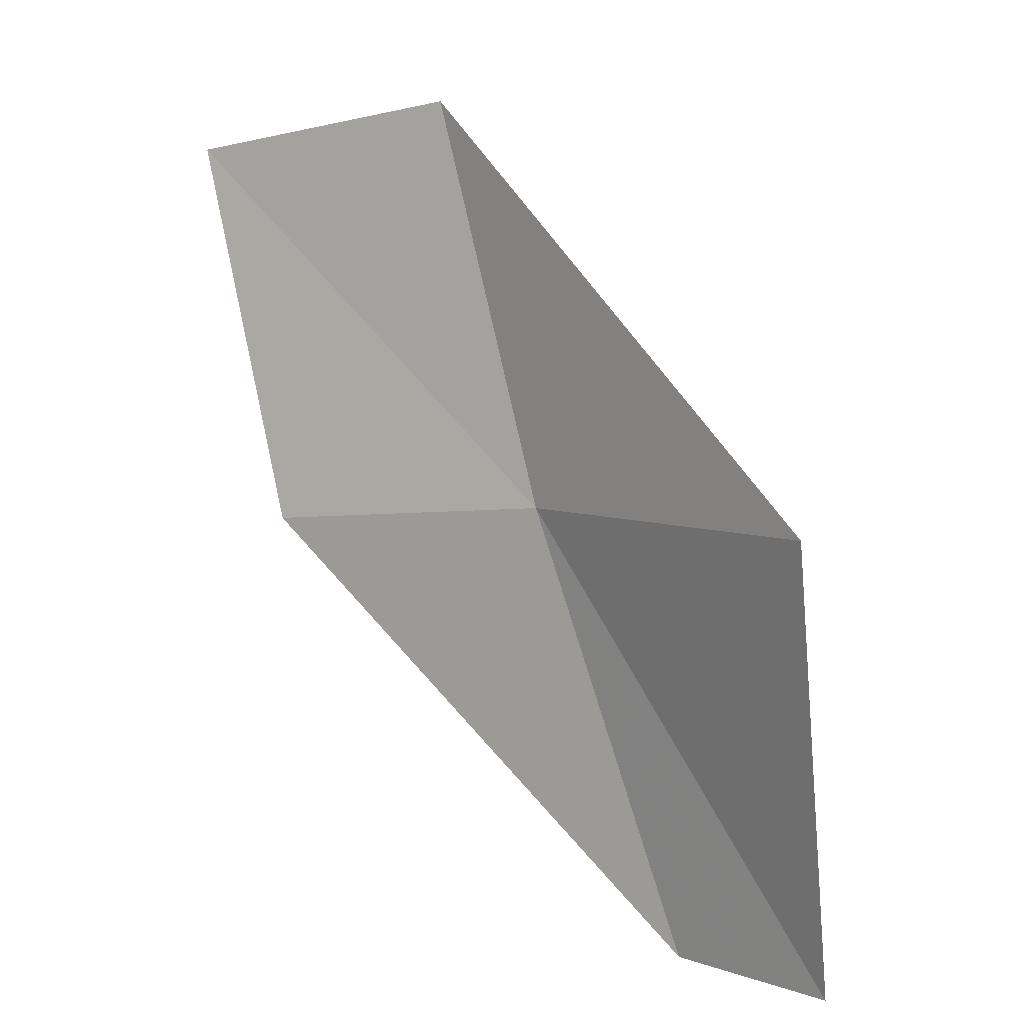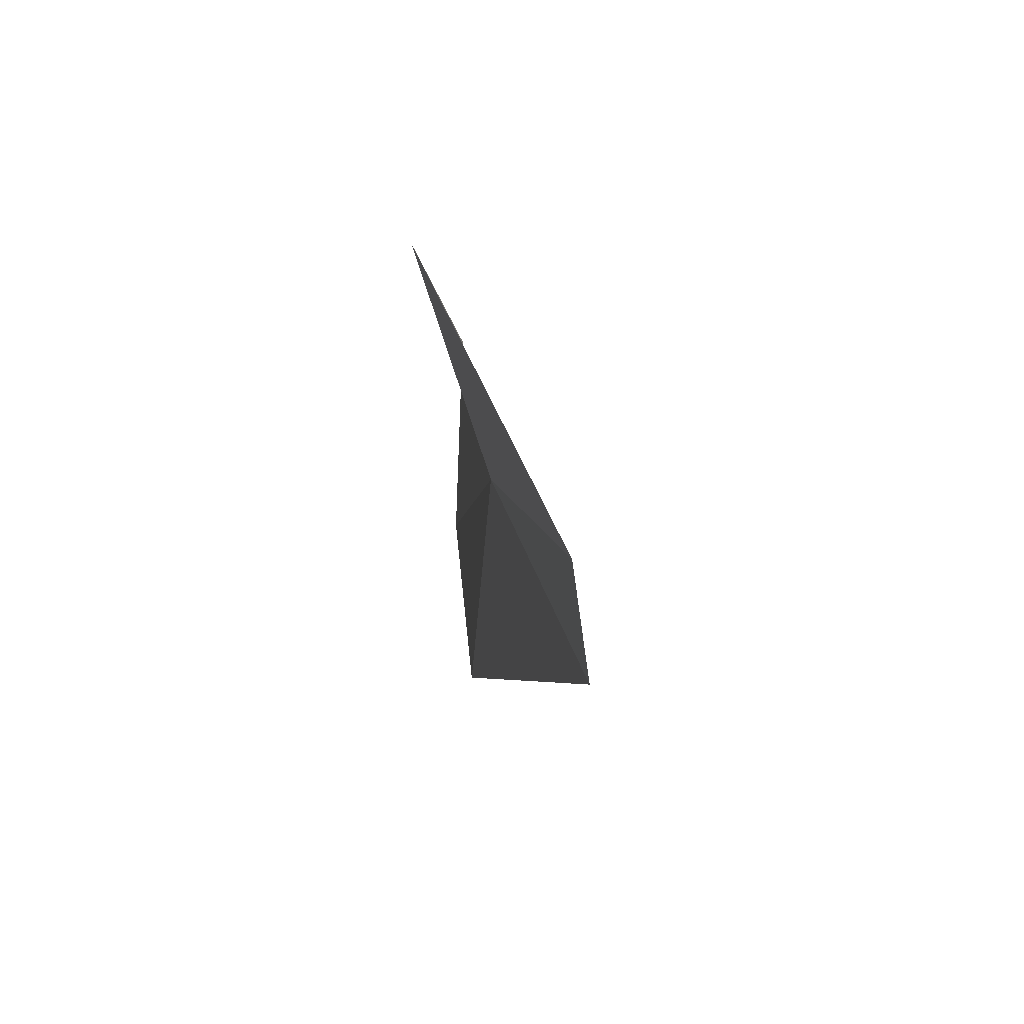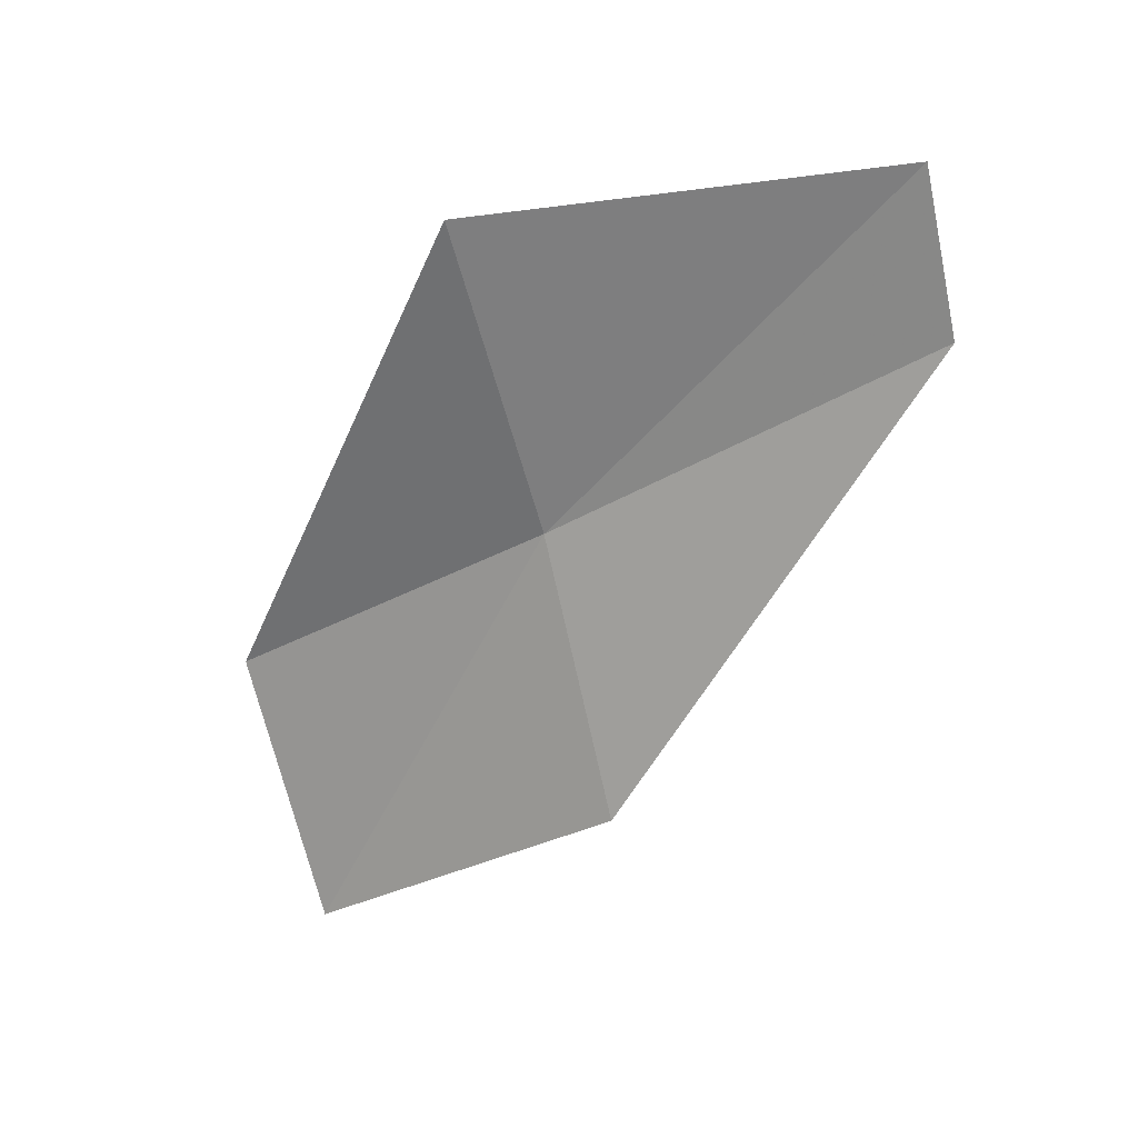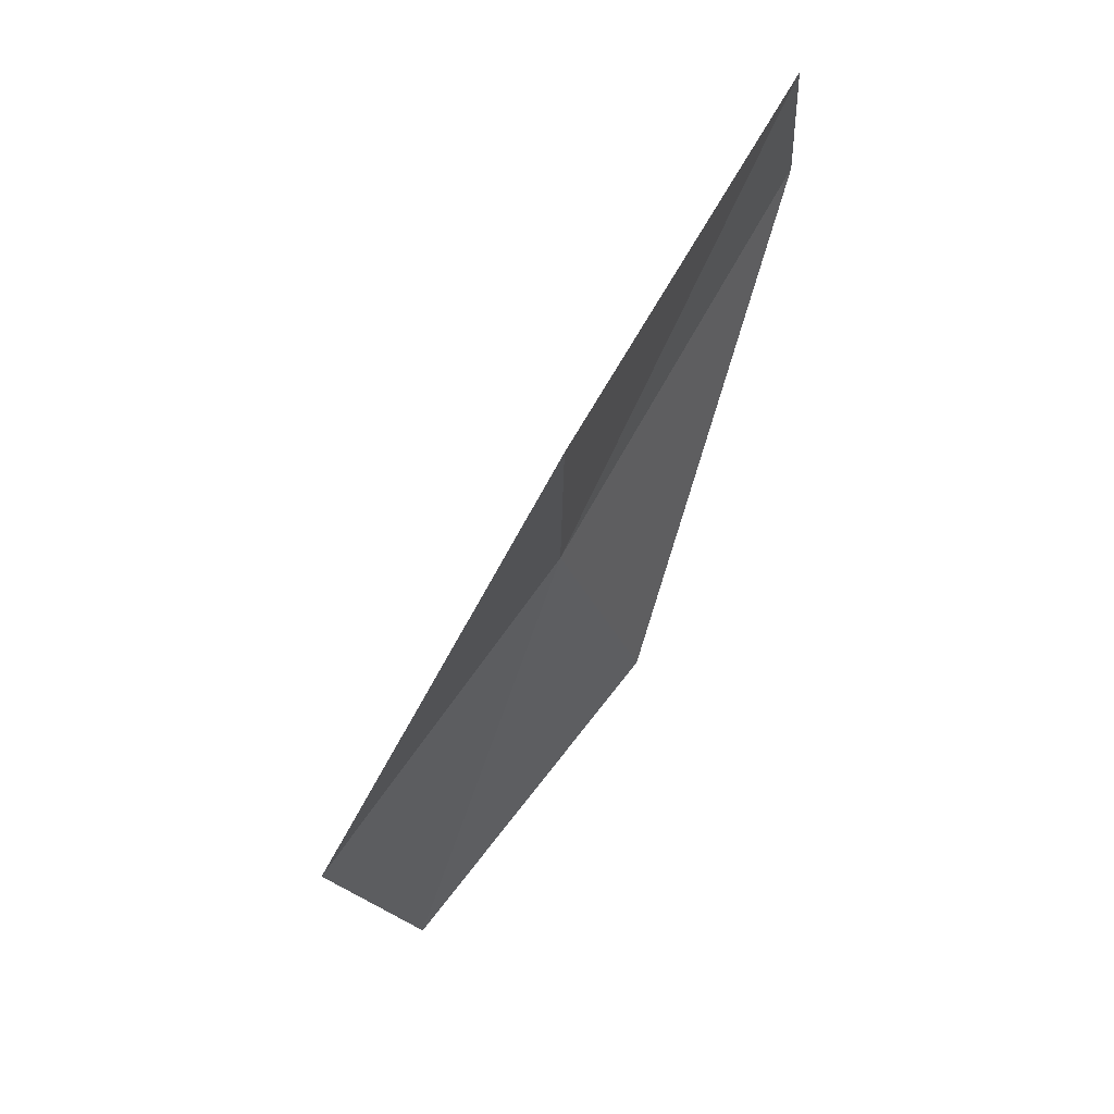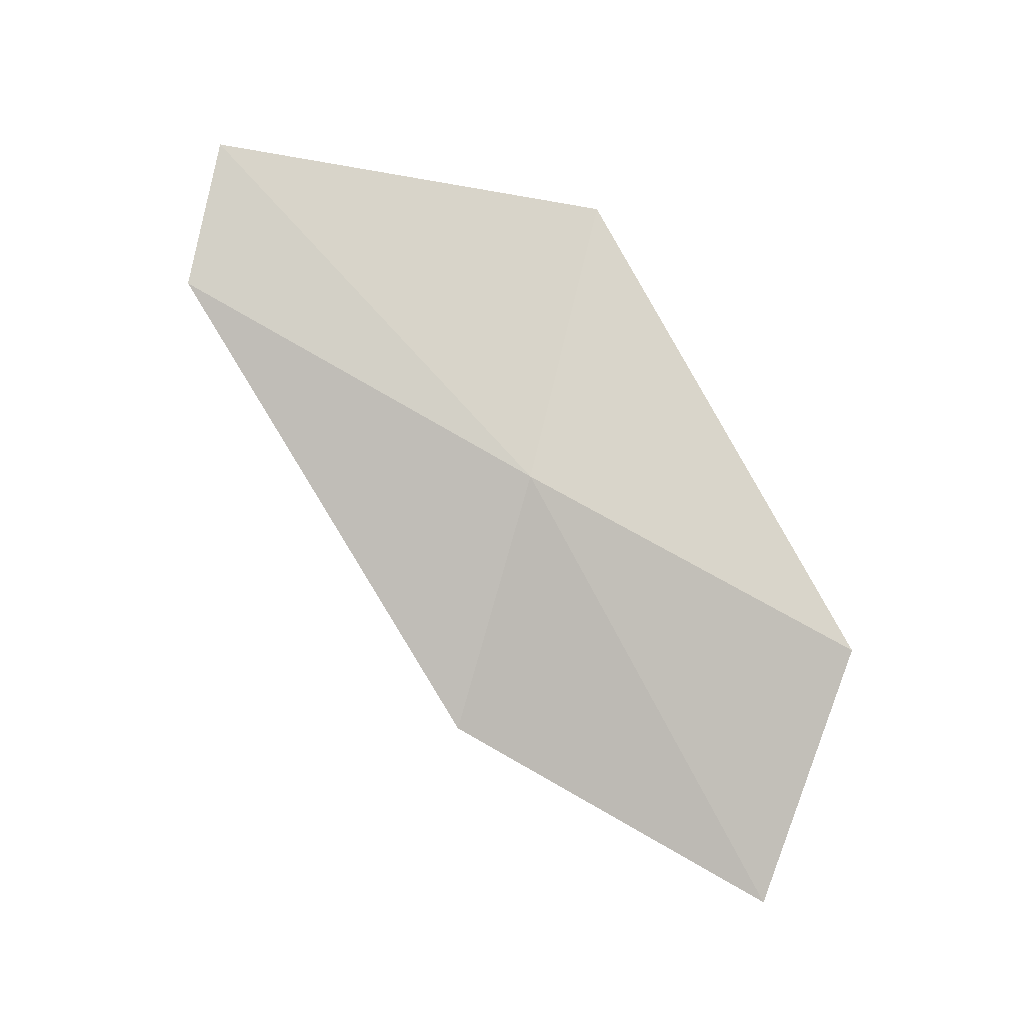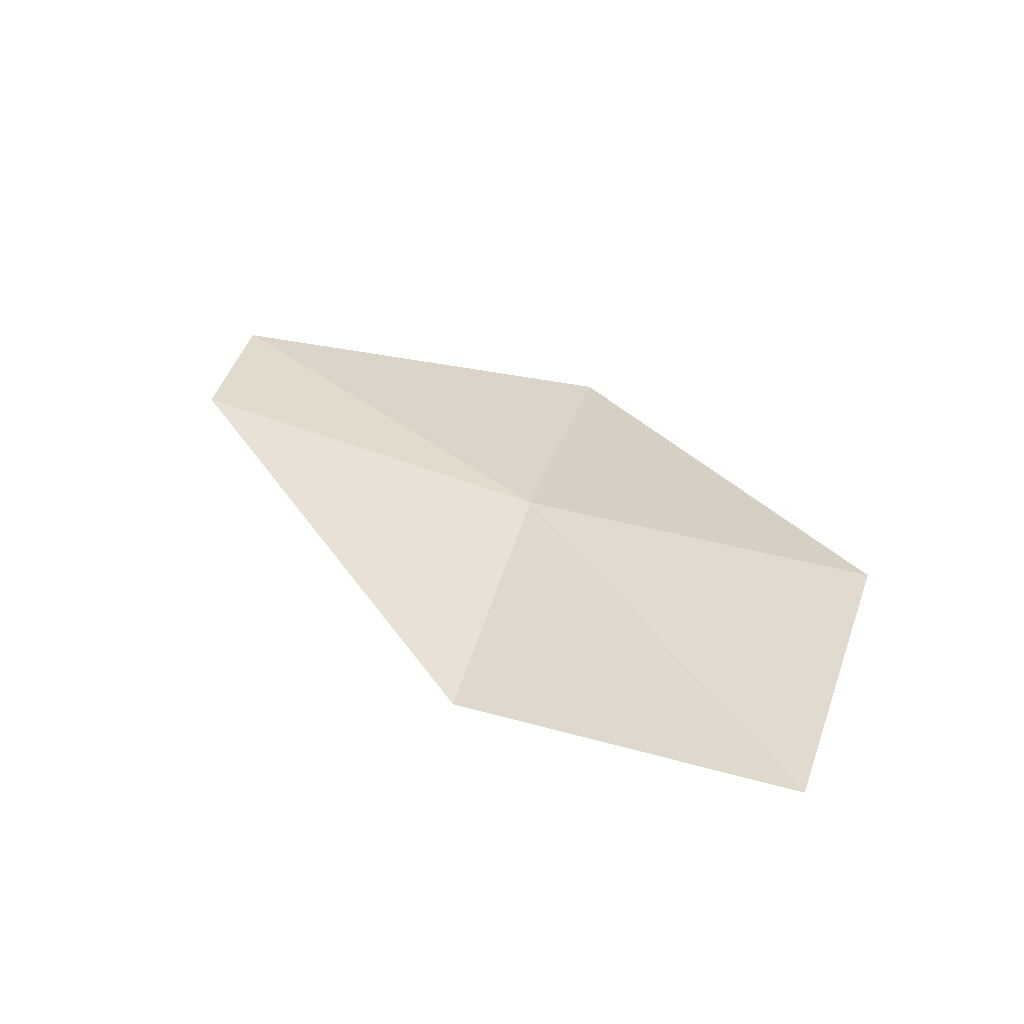
<metadata>
{"format":"obj","ext":"obj","renderer":"f3d","projection":"perspective","resolution":1024,"background":"white","views":[{"elev":26.1,"azim":128.8,"up":"+Z"},{"elev":56.2,"azim":157.5,"up":"+Y"},{"elev":20.5,"azim":97.3,"up":"+Y"},{"elev":57.6,"azim":27.2,"up":"+Y"},{"elev":-5.2,"azim":-97.3,"up":"+Y"},{"elev":-52.5,"azim":-97.2,"up":"+Y"}]}
</metadata>
<code>
v 13.5 128.7 10.95
v 12.95 127.6 12.89
v 13.24 126 12.39
v 13.83 127.1 10.52
v 13.77 130.5 11.44
v 13.84 129.9 8.751
v 13.88 130.9 8.945
f 1 2 3
f 1 3 4
f 1 4 6
f 1 6 7
f 1 7 5
f 1 5 2

</code>
